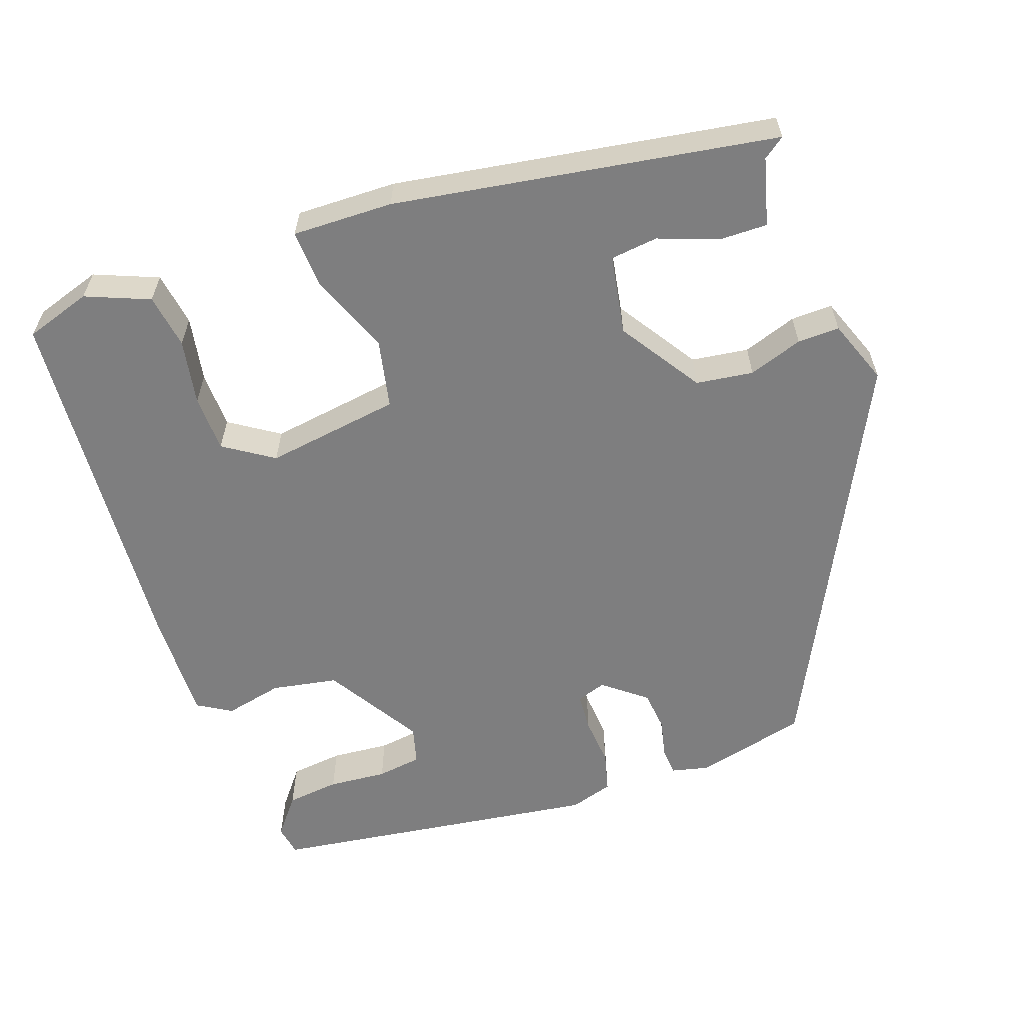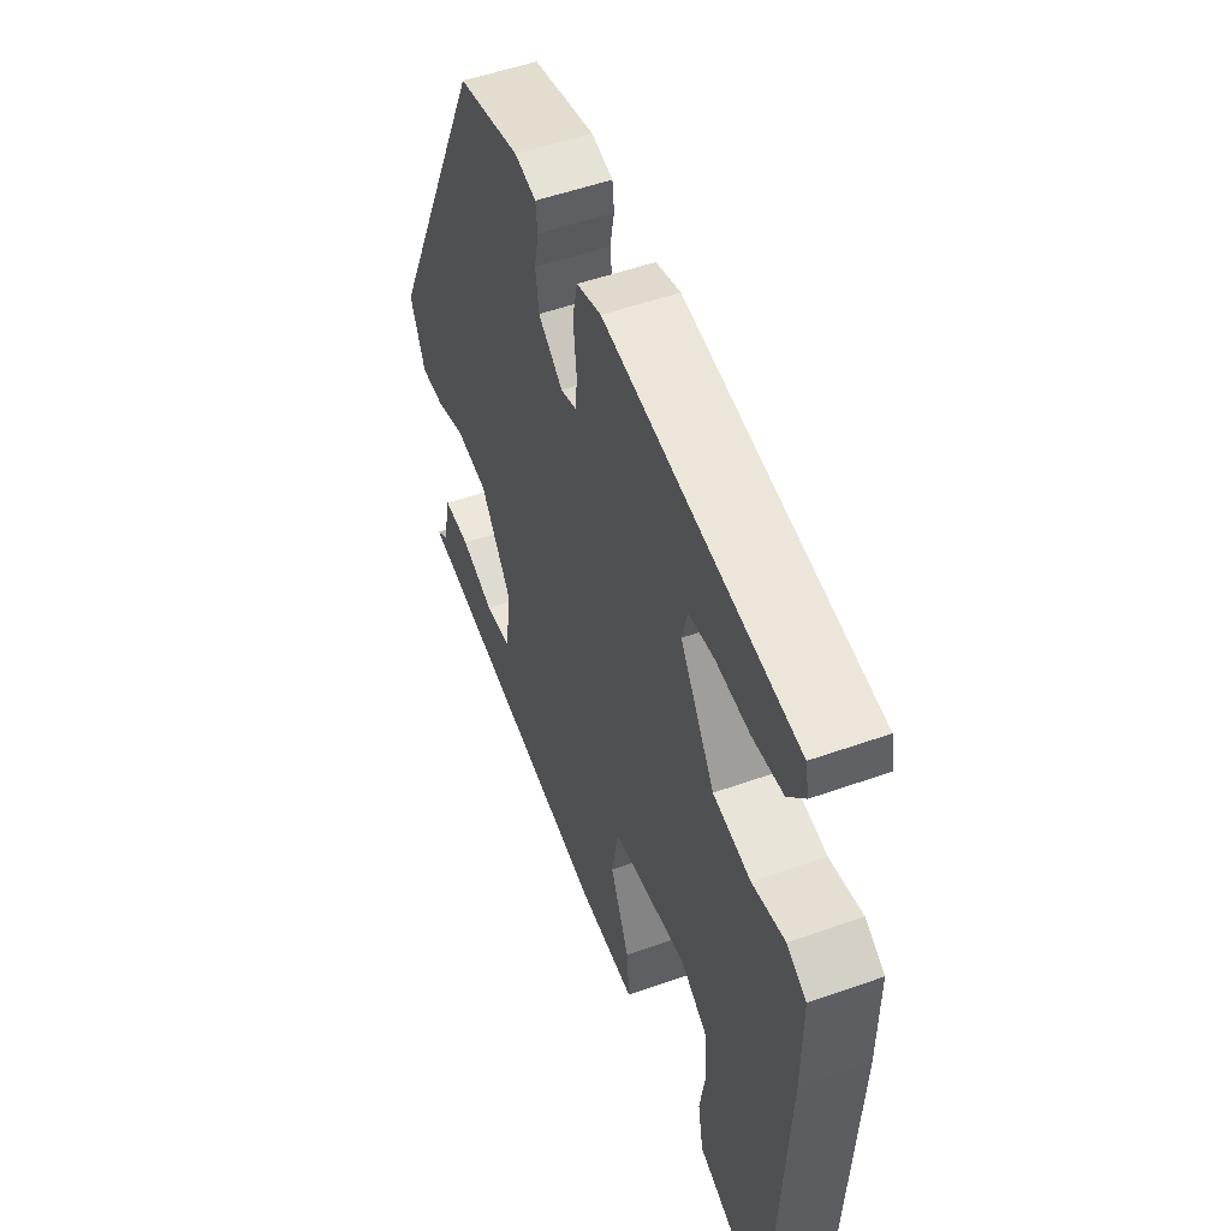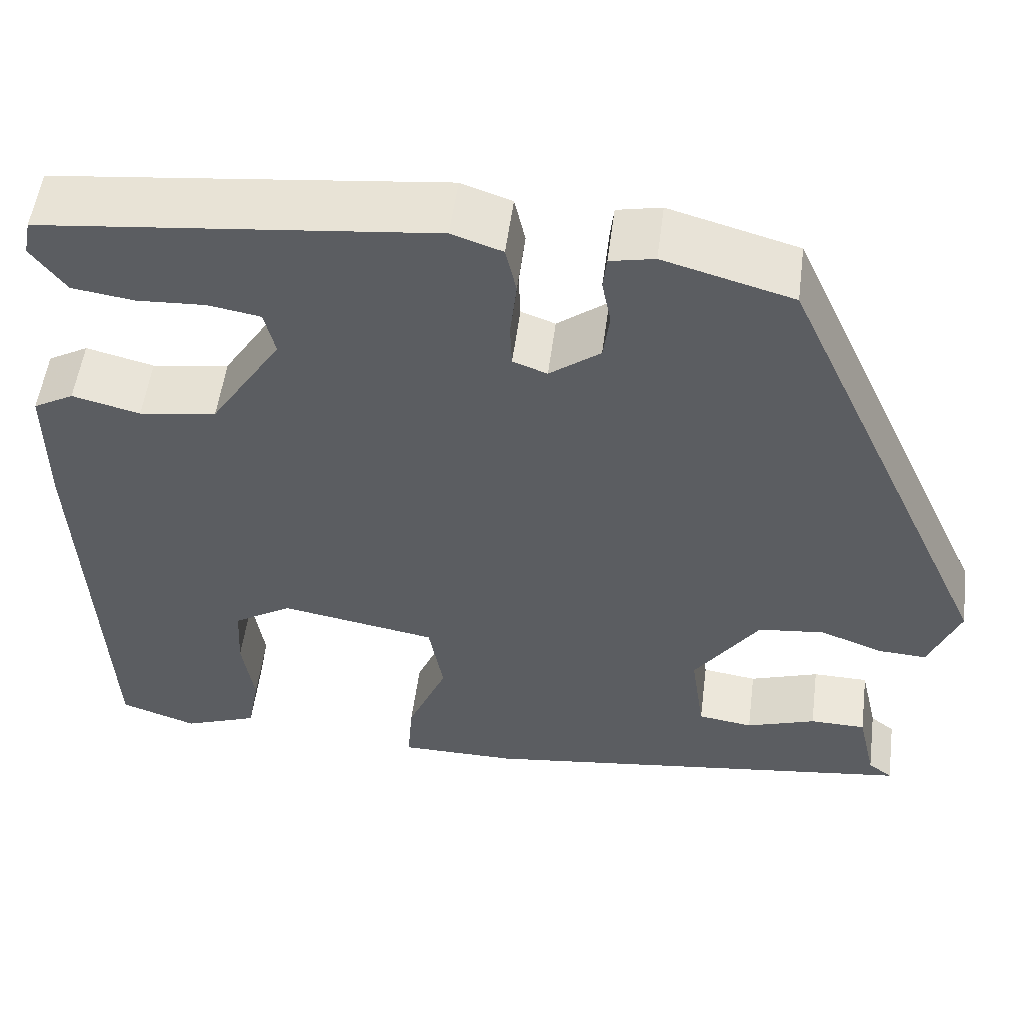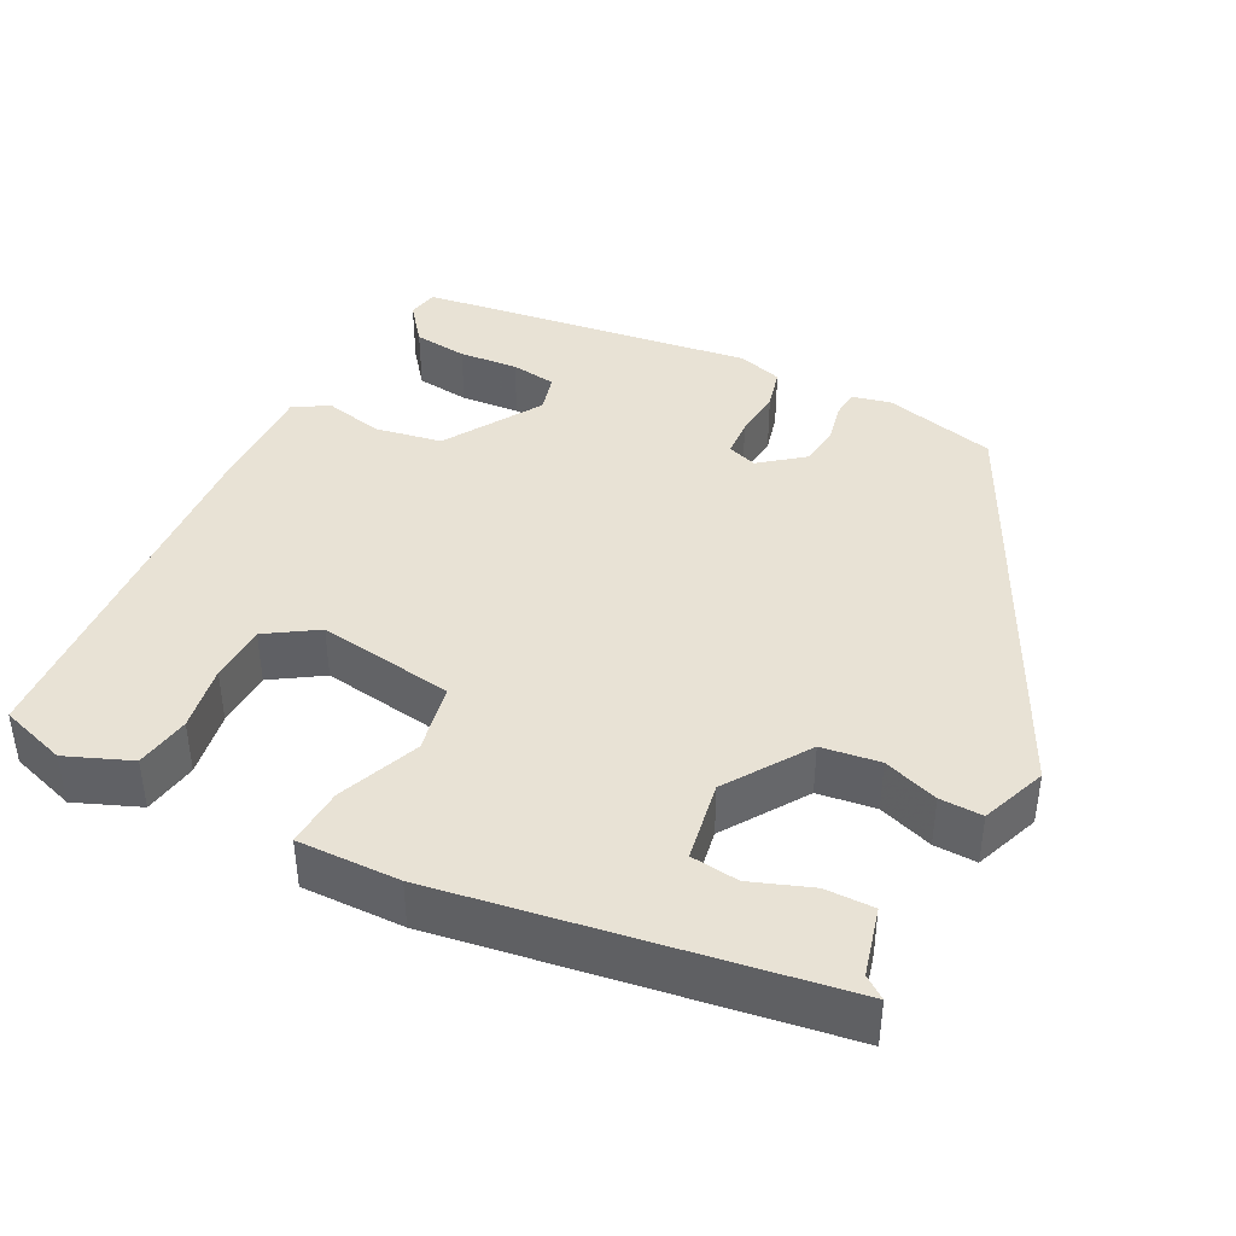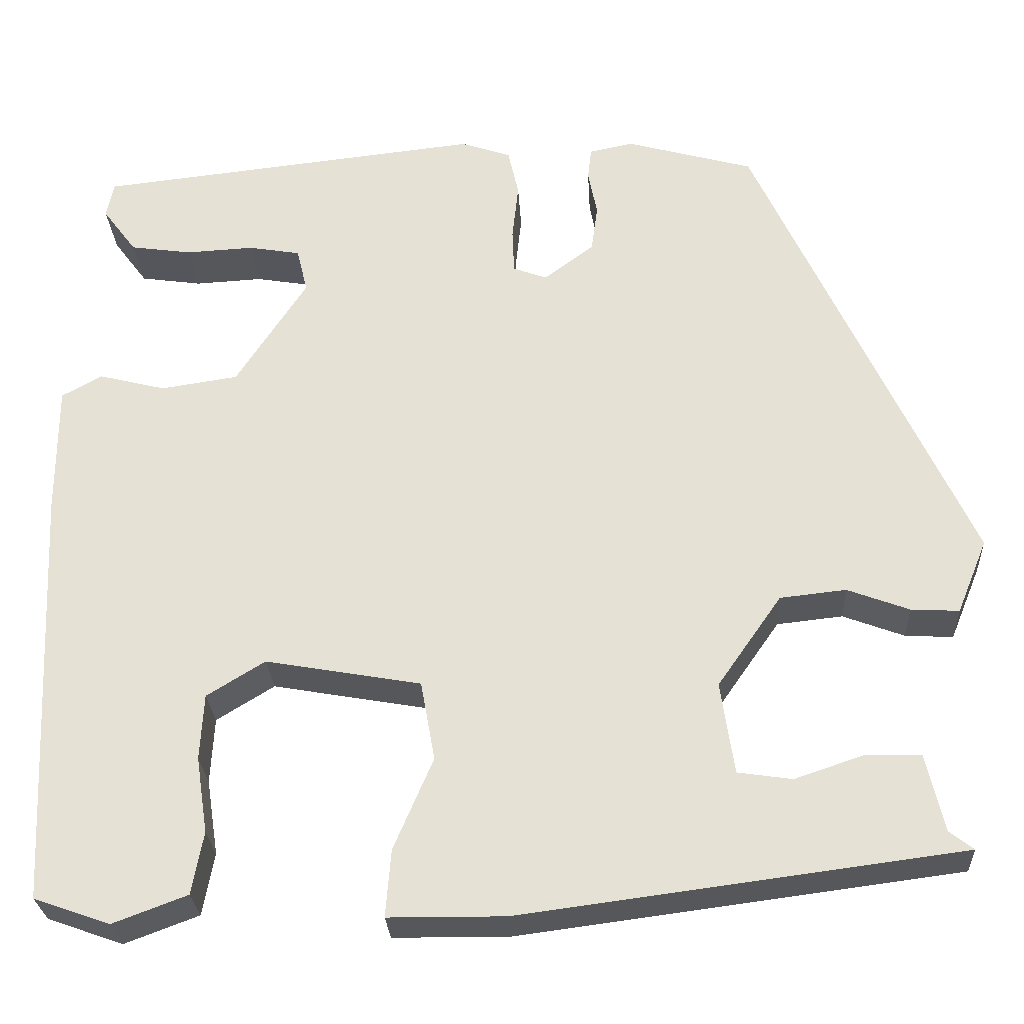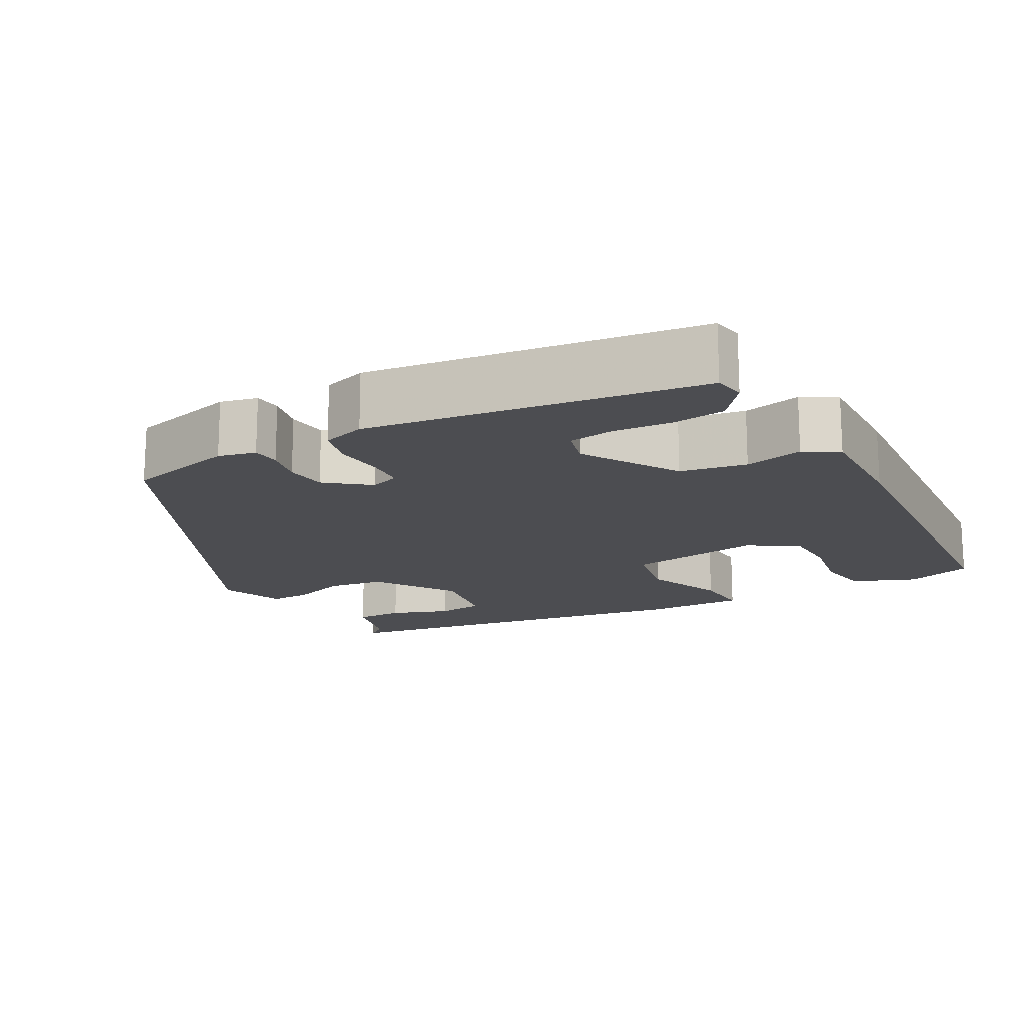
<metadata>
{"format":"obj","ext":"obj","renderer":"f3d","projection":"perspective","resolution":1024,"background":"white","views":[{"elev":-59.5,"azim":-162.3,"up":"+Y"},{"elev":53.2,"azim":69.2,"up":"+Z"},{"elev":53.4,"azim":-172.6,"up":"+Z"},{"elev":40.8,"azim":-154.4,"up":"+Y"},{"elev":-27.4,"azim":-176.8,"up":"+Z"},{"elev":-16.2,"azim":27.6,"up":"+Y"}]}
</metadata>
<code>
v -0.301 0.07 0.435
v -0.158 0.07 0.475
v -0.109 0.07 0.465
v -0.105 0.07 0.429
v -0.115 0.07 0.378
v -0.108 0.07 0.325
v -0.052 0.07 0.283
v -0.014 0.07 0.297
v -0.012 0.07 0.347
v -0.019 0.07 0.411
v -0.007 0.07 0.464
v 0.049 0.07 0.483
v 0.482 0.07 0.436
v 0.49 0.07 0.396
v 0.452 0.07 0.345
v 0.383 0.07 0.335
v 0.307 0.07 0.339
v 0.249 0.07 0.329
v 0.237 0.07 0.279
v 0.316 0.07 0.157
v 0.402 0.07 0.144
v 0.477 0.07 0.163
v 0.522 0.07 0.138
v 0.522 0.07 -0.008
v 0.5 0.07 -0.482
v 0.415 0.07 -0.512
v 0.332 0.07 -0.481
v 0.319 0.07 -0.411
v 0.332 0.07 -0.326
v 0.328 0.07 -0.252
v 0.263 0.07 -0.212
v 0.089 0.07 -0.243
v 0.073 0.07 -0.332
v 0.117 0.07 -0.435
v 0.123 0.07 -0.51
v -0.007 0.07 -0.511
v -0.5 0.07 -0.447
v -0.473 0.07 -0.426
v -0.453 0.07 -0.339
v -0.391 0.07 -0.338
v -0.314 0.07 -0.364
v -0.253 0.07 -0.355
v -0.238 0.07 -0.252
v -0.31 0.07 -0.149
v -0.384 0.07 -0.141
v -0.453 0.07 -0.167
v -0.507 0.07 -0.17
v -0.541 0.07 -0.087
v -0.301 0 0.435
v -0.158 0 0.475
v -0.109 0 0.465
v -0.105 0 0.429
v -0.115 0 0.378
v -0.108 0 0.325
v -0.052 0 0.283
v -0.014 0 0.297
v -0.012 0 0.347
v -0.019 0 0.411
v -0.007 0 0.464
v 0.049 0 0.483
v 0.482 0 0.436
v 0.49 0 0.396
v 0.452 0 0.345
v 0.383 0 0.335
v 0.307 0 0.339
v 0.249 0 0.329
v 0.237 0 0.279
v 0.316 0 0.157
v 0.402 0 0.144
v 0.477 0 0.163
v 0.522 0 0.138
v 0.522 0 -0.008
v 0.5 0 -0.482
v 0.415 0 -0.512
v 0.332 0 -0.481
v 0.319 0 -0.411
v 0.332 0 -0.326
v 0.328 0 -0.252
v 0.263 0 -0.212
v 0.089 0 -0.243
v 0.073 0 -0.332
v 0.117 0 -0.435
v 0.123 0 -0.51
v -0.007 0 -0.511
v -0.5 0 -0.447
v -0.473 0 -0.426
v -0.453 0 -0.339
v -0.391 0 -0.338
v -0.314 0 -0.364
v -0.253 0 -0.355
v -0.238 0 -0.252
v -0.31 0 -0.149
v -0.384 0 -0.141
v -0.453 0 -0.167
v -0.507 0 -0.17
v -0.541 0 -0.087
f 3 4 5
f 2 3 5
f 1 2 5
f 48 1 5
f 47 48 5
f 46 47 5
f 45 46 5
f 44 45 5 6
f 43 44 6 7
f 42 43 7 8
f 38 39 40 41
f 38 41 42
f 37 38 42
f 36 37 42
f 35 36 42
f 34 35 42
f 33 34 42
f 32 33 42 8
f 27 28 29
f 26 27 29
f 25 26 29
f 24 25 29
f 23 24 29
f 22 23 29
f 21 22 29 30
f 20 21 30 31
f 15 16 17
f 14 15 17
f 13 14 17
f 12 13 17
f 11 12 17
f 10 11 17
f 9 10 17 18
f 32 8 9
f 31 32 9
f 20 31 9
f 19 20 9
f 9 18 19
f 53 52 51
f 53 51 50
f 53 50 49
f 53 49 96
f 53 96 95
f 53 95 94
f 53 94 93
f 54 53 93 92
f 55 54 92 91
f 56 55 91 90
f 89 88 87 86
f 90 89 86
f 90 86 85
f 90 85 84
f 90 84 83
f 90 83 82
f 90 82 81
f 56 90 81 80
f 77 76 75
f 77 75 74
f 77 74 73
f 77 73 72
f 77 72 71
f 77 71 70
f 78 77 70 69
f 79 78 69 68
f 65 64 63
f 65 63 62
f 65 62 61
f 65 61 60
f 65 60 59
f 65 59 58
f 66 65 58 57
f 57 56 80
f 57 80 79
f 57 79 68
f 57 68 67
f 67 66 57
f 1 49 50 2
f 2 50 51 3
f 3 51 52 4
f 4 52 53 5
f 5 53 54 6
f 6 54 55 7
f 7 55 56 8
f 8 56 57 9
f 9 57 58 10
f 10 58 59 11
f 11 59 60 12
f 12 60 61 13
f 13 61 62 14
f 14 62 63 15
f 15 63 64 16
f 16 64 65 17
f 17 65 66 18
f 18 66 67 19
f 19 67 68 20
f 20 68 69 21
f 21 69 70 22
f 22 70 71 23
f 23 71 72 24
f 24 72 73 25
f 25 73 74 26
f 26 74 75 27
f 27 75 76 28
f 28 76 77 29
f 29 77 78 30
f 30 78 79 31
f 31 79 80 32
f 32 80 81 33
f 33 81 82 34
f 34 82 83 35
f 35 83 84 36
f 36 84 85 37
f 37 85 86 38
f 38 86 87 39
f 39 87 88 40
f 40 88 89 41
f 41 89 90 42
f 42 90 91 43
f 43 91 92 44
f 44 92 93 45
f 45 93 94 46
f 46 94 95 47
f 47 95 96 48
f 48 96 49 1

</code>
